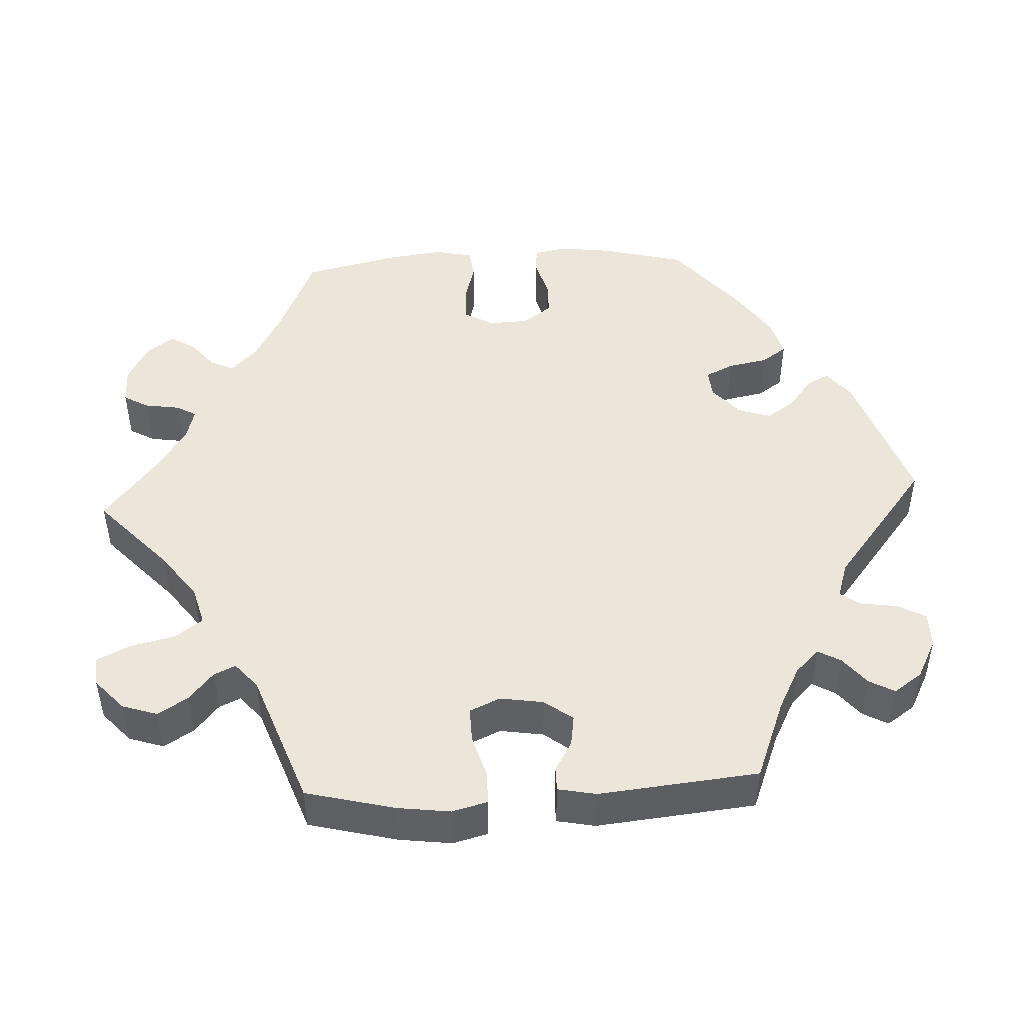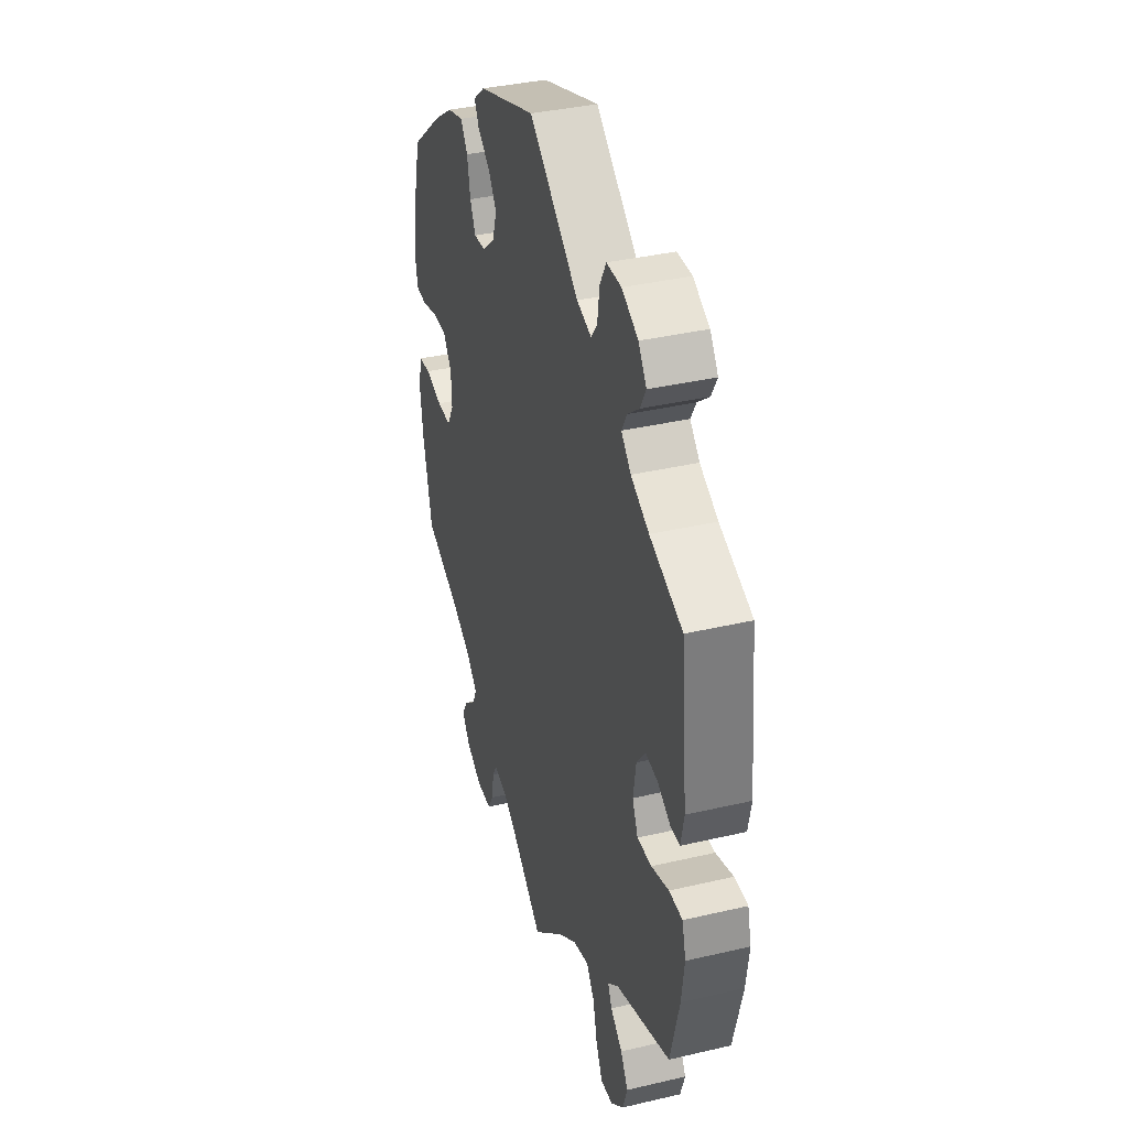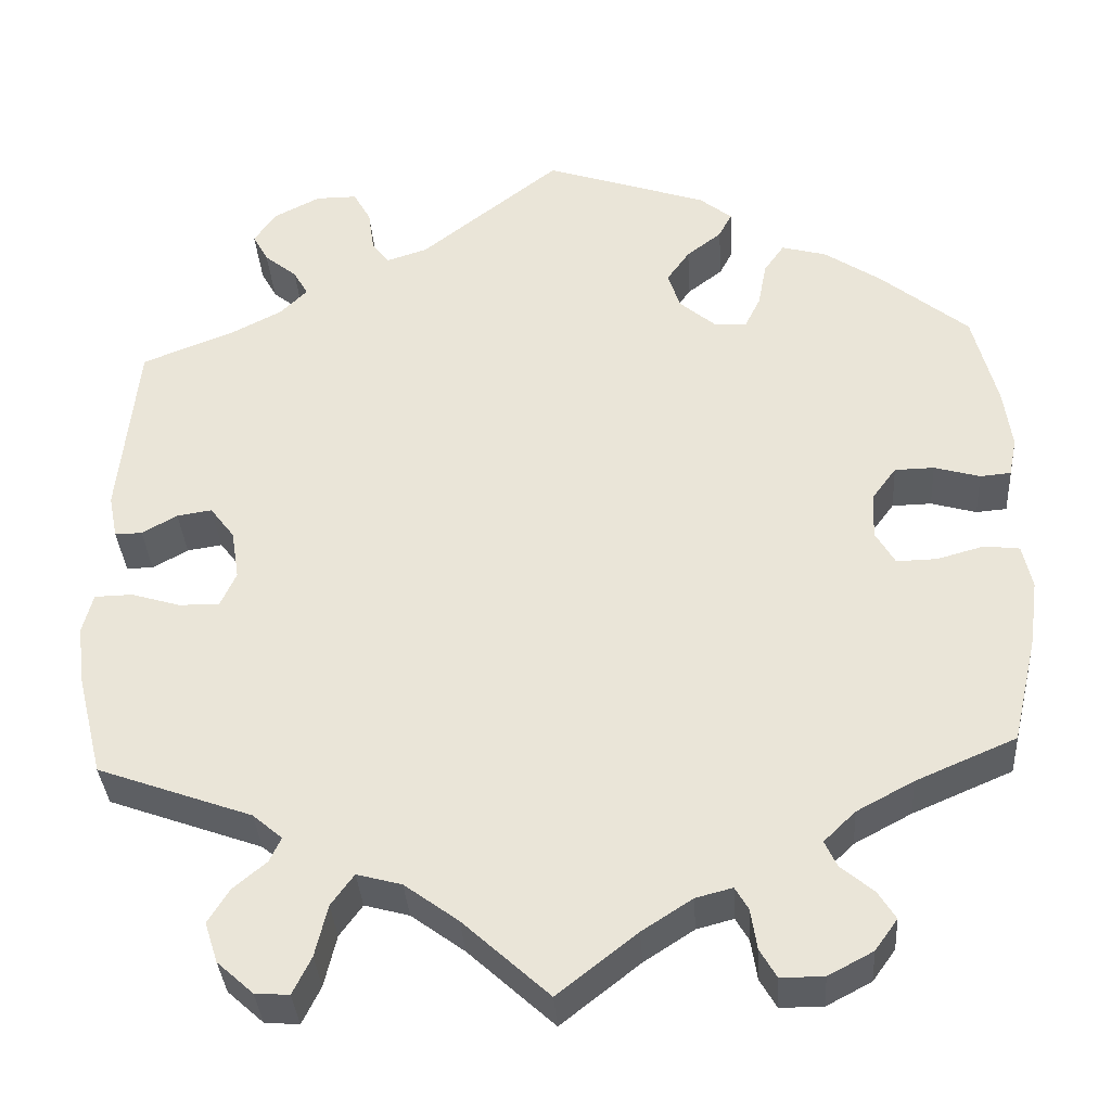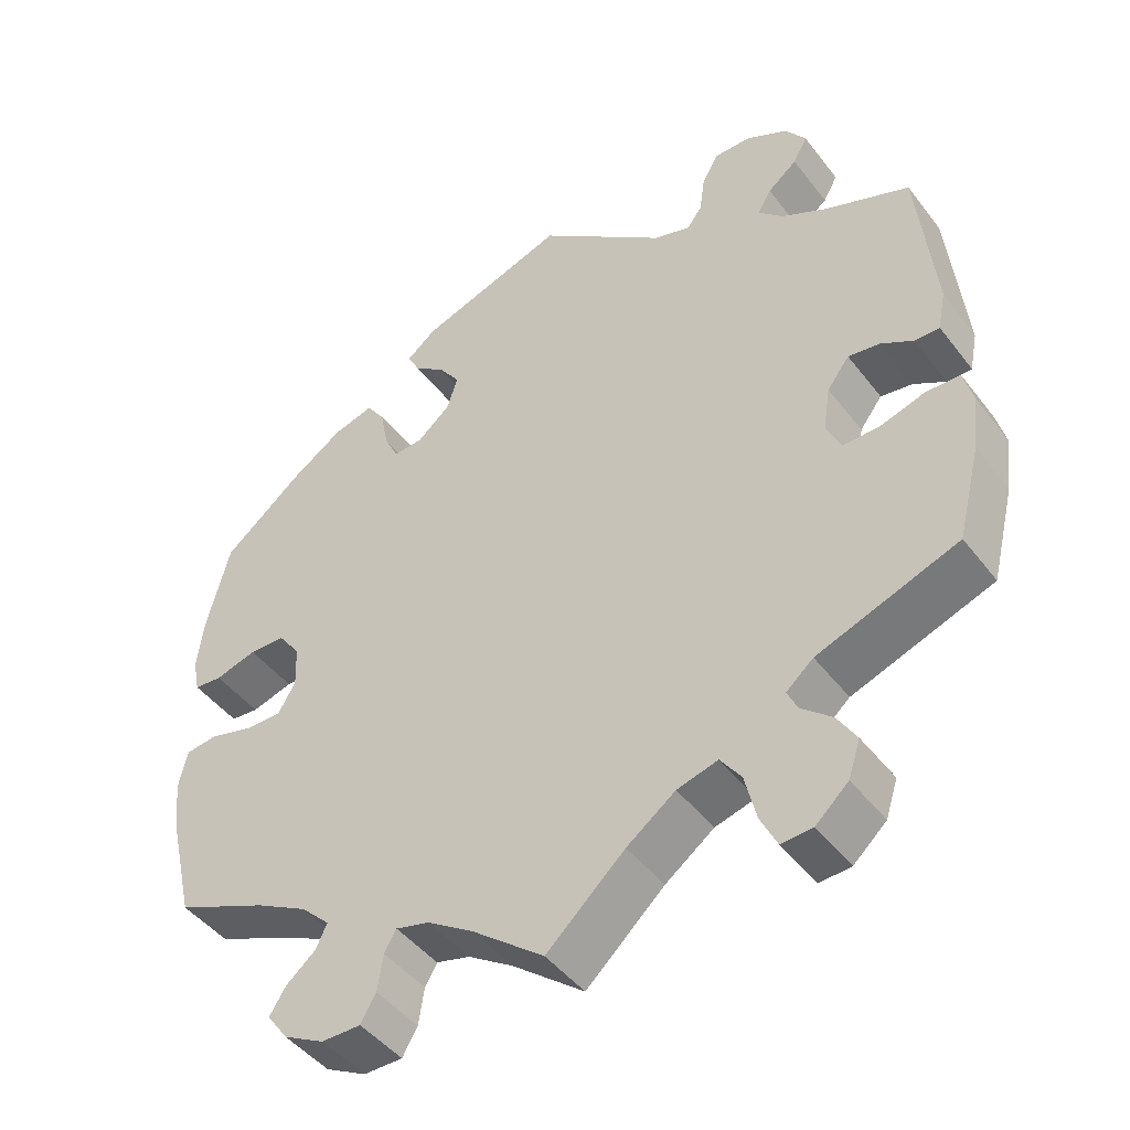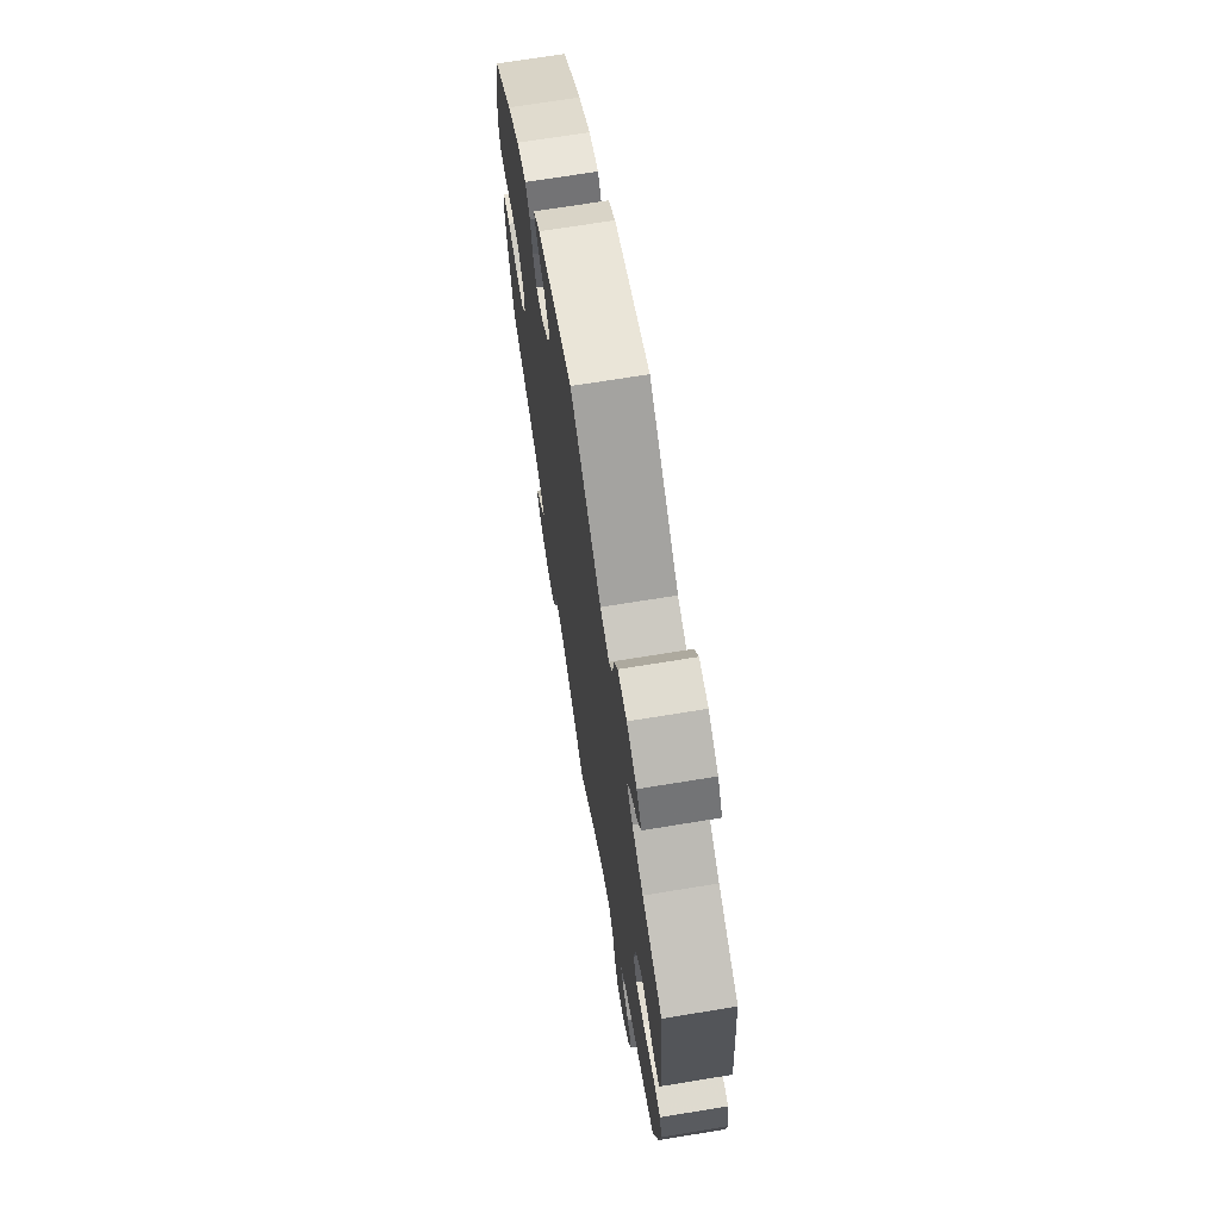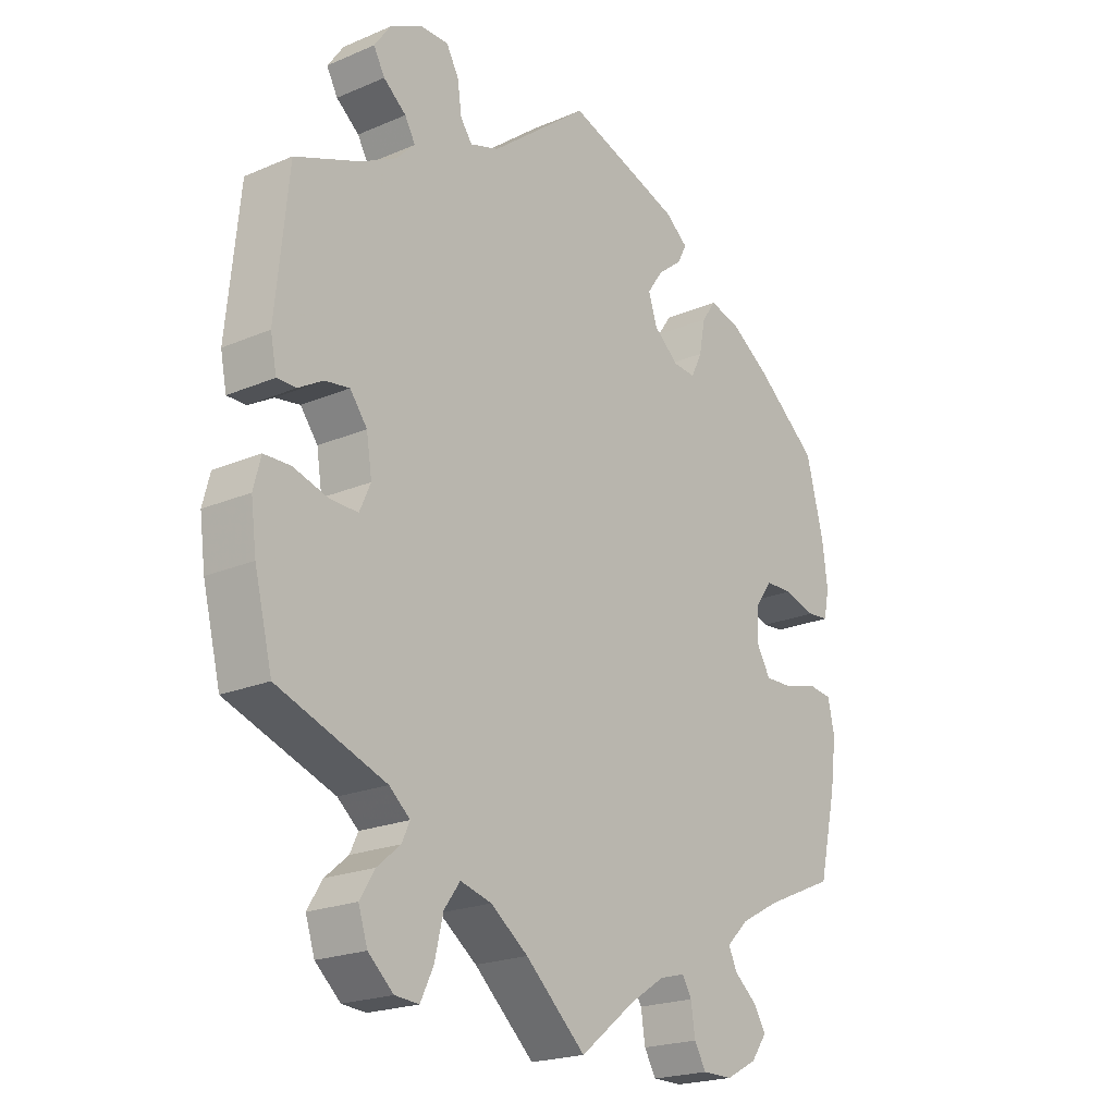
<metadata>
{"format":"obj","ext":"obj","renderer":"f3d","projection":"perspective","resolution":1024,"background":"white","views":[{"elev":47.1,"azim":-93.0,"up":"+Y"},{"elev":37.1,"azim":-106.8,"up":"+Z"},{"elev":-35.4,"azim":3.8,"up":"+Z"},{"elev":-45.8,"azim":-144.9,"up":"+Z"},{"elev":69.7,"azim":-99.3,"up":"+Z"},{"elev":-21.0,"azim":-52.5,"up":"+Z"}]}
</metadata>
<code>
v 0.386 0.07 -0.338
v 0.321 0.07 -0.373
v 0.285 0.07 -0.408
v 0.299 0.07 -0.438
v 0.336 0.07 -0.469
v 0.356 0.07 -0.501
v 0.33 0.07 -0.537
v 0.279 0.07 -0.564
v 0.23 0.07 -0.564
v 0.211 0.07 -0.531
v 0.204 0.07 -0.485
v 0.189 0.07 -0.459
v 0.147 0.07 -0.47
v 0.09 0.07 -0.507
v 0 0.07 -0.578
v -0.098 0.07 -0.488
v -0.159 0.07 -0.443
v -0.21 0.07 -0.429
v -0.236 0.07 -0.465
v -0.25 0.07 -0.524
v -0.271 0.07 -0.567
v -0.31 0.07 -0.564
v -0.351 0.07 -0.527
v -0.366 0.07 -0.481
v -0.342 0.07 -0.442
v -0.304 0.07 -0.41
v -0.291 0.07 -0.382
v -0.325 0.07 -0.353
v -0.501 0.07 -0.289
v -0.53 0.07 -0.173
v -0.539 0.07 -0.104
v -0.527 0.07 -0.058
v -0.484 0.07 -0.057
v -0.428 0.07 -0.074
v -0.382 0.07 -0.075
v -0.364 0.07 -0.035
v -0.373 0.07 0.022
v -0.401 0.07 0.059
v -0.441 0.07 0.053
v -0.481 0.07 0.03
v -0.512 0.07 0.03
v -0.522 0.07 0.08
v -0.501 0.07 0.289
v -0.396 0.07 0.33
v -0.338 0.07 0.36
v -0.307 0.07 0.391
v -0.324 0.07 0.421
v -0.361 0.07 0.451
v -0.379 0.07 0.484
v -0.353 0.07 0.521
v -0.301 0.07 0.548
v -0.254 0.07 0.548
v -0.234 0.07 0.512
v -0.227 0.07 0.463
v -0.208 0.07 0.437
v -0.161 0.07 0.452
v -0.001 0.07 0.578
v 0.185 0.07 0.515
v 0.222 0.07 0.485
v 0.207 0.07 0.456
v 0.167 0.07 0.425
v 0.141 0.07 0.388
v 0.155 0.07 0.345
v 0.196 0.07 0.31
v 0.233 0.07 0.307
v 0.251 0.07 0.344
v 0.261 0.07 0.396
v 0.284 0.07 0.429
v 0.335 0.07 0.415
v 0.4 0.07 0.371
v 0.5 0.07 0.289
v 0.528 0.07 0.179
v 0.537 0.07 0.111
v 0.528 0.07 0.067
v 0.493 0.07 0.064
v 0.441 0.07 0.079
v 0.396 0.07 0.078
v 0.368 0.07 0.04
v 0.366 0.07 -0.013
v 0.388 0.07 -0.051
v 0.434 0.07 -0.05
v 0.488 0.07 -0.035
v 0.528 0.07 -0.04
v 0.539 0.07 -0.09
v 0.529 0.07 -0.165
v 0.5 0.07 -0.289
v 0.386 0 -0.338
v 0.321 0 -0.373
v 0.285 0 -0.408
v 0.299 0 -0.438
v 0.336 0 -0.469
v 0.356 0 -0.501
v 0.33 0 -0.537
v 0.279 0 -0.564
v 0.23 0 -0.564
v 0.211 0 -0.531
v 0.204 0 -0.485
v 0.189 0 -0.459
v 0.147 0 -0.47
v 0.09 0 -0.507
v 0 0 -0.578
v -0.098 0 -0.488
v -0.159 0 -0.443
v -0.21 0 -0.429
v -0.236 0 -0.465
v -0.25 0 -0.524
v -0.271 0 -0.567
v -0.31 0 -0.564
v -0.351 0 -0.527
v -0.366 0 -0.481
v -0.342 0 -0.442
v -0.304 0 -0.41
v -0.291 0 -0.382
v -0.325 0 -0.353
v -0.501 0 -0.289
v -0.53 0 -0.173
v -0.539 0 -0.104
v -0.527 0 -0.058
v -0.484 0 -0.057
v -0.428 0 -0.074
v -0.382 0 -0.075
v -0.364 0 -0.035
v -0.373 0 0.022
v -0.401 0 0.059
v -0.441 0 0.053
v -0.481 0 0.03
v -0.512 0 0.03
v -0.522 0 0.08
v -0.501 0 0.289
v -0.396 0 0.33
v -0.338 0 0.36
v -0.307 0 0.391
v -0.324 0 0.421
v -0.361 0 0.451
v -0.379 0 0.484
v -0.353 0 0.521
v -0.301 0 0.548
v -0.254 0 0.548
v -0.234 0 0.512
v -0.227 0 0.463
v -0.208 0 0.437
v -0.161 0 0.452
v -0.001 0 0.578
v 0.185 0 0.515
v 0.222 0 0.485
v 0.207 0 0.456
v 0.167 0 0.425
v 0.141 0 0.388
v 0.155 0 0.345
v 0.196 0 0.31
v 0.233 0 0.307
v 0.251 0 0.344
v 0.261 0 0.396
v 0.284 0 0.429
v 0.335 0 0.415
v 0.4 0 0.371
v 0.5 0 0.289
v 0.528 0 0.179
v 0.537 0 0.111
v 0.528 0 0.067
v 0.493 0 0.064
v 0.441 0 0.079
v 0.396 0 0.078
v 0.368 0 0.04
v 0.366 0 -0.013
v 0.388 0 -0.051
v 0.434 0 -0.05
v 0.488 0 -0.035
v 0.528 0 -0.04
v 0.539 0 -0.09
v 0.529 0 -0.165
v 0.5 0 -0.289
f 85 86 1
f 84 85 1 2
f 81 82 83 84
f 80 81 84 2
f 79 80 2 3
f 78 79 3
f 73 74 75 76
f 73 76 77
f 72 73 77
f 71 72 77
f 70 71 77 78
f 66 67 68 69
f 65 66 69 70
f 58 59 60 61
f 56 57 58 61
f 55 56 61 62
f 51 52 53 54
f 51 54 55
f 50 51 55
f 47 48 49 50
f 46 47 50 55
f 45 46 55 62
f 41 42 43 44
f 39 40 41 44
f 38 39 44 45
f 37 38 45 62
f 31 32 33 34
f 31 34 35
f 28 29 30 31
f 27 28 31 35
f 23 24 25 26
f 23 26 27
f 22 23 27
f 19 20 21 22
f 18 19 22 27
f 17 18 27 35
f 14 15 16
f 13 14 16 17
f 12 13 17 35
f 8 9 10 11
f 8 11 12
f 7 8 12
f 4 5 6 7
f 3 4 7 12
f 65 70 78 3
f 36 37 62 63
f 36 63 64
f 35 36 64 65
f 3 12 35 65
f 87 172 171
f 88 87 171 170
f 170 169 168 167
f 88 170 167 166
f 89 88 166 165
f 89 165 164
f 162 161 160 159
f 163 162 159
f 163 159 158
f 163 158 157
f 164 163 157 156
f 155 154 153 152
f 156 155 152 151
f 147 146 145 144
f 147 144 143 142
f 148 147 142 141
f 140 139 138 137
f 141 140 137
f 141 137 136
f 136 135 134 133
f 141 136 133 132
f 148 141 132 131
f 130 129 128 127
f 130 127 126 125
f 131 130 125 124
f 148 131 124 123
f 120 119 118 117
f 121 120 117
f 117 116 115 114
f 121 117 114 113
f 112 111 110 109
f 113 112 109
f 113 109 108
f 108 107 106 105
f 113 108 105 104
f 121 113 104 103
f 102 101 100
f 103 102 100 99
f 121 103 99 98
f 97 96 95 94
f 98 97 94
f 98 94 93
f 93 92 91 90
f 98 93 90 89
f 89 164 156 151
f 149 148 123 122
f 150 149 122
f 151 150 122 121
f 151 121 98 89
f 1 87 88 2
f 2 88 89 3
f 3 89 90 4
f 4 90 91 5
f 5 91 92 6
f 6 92 93 7
f 7 93 94 8
f 8 94 95 9
f 9 95 96 10
f 10 96 97 11
f 11 97 98 12
f 12 98 99 13
f 13 99 100 14
f 14 100 101 15
f 15 101 102 16
f 16 102 103 17
f 17 103 104 18
f 18 104 105 19
f 19 105 106 20
f 20 106 107 21
f 21 107 108 22
f 22 108 109 23
f 23 109 110 24
f 24 110 111 25
f 25 111 112 26
f 26 112 113 27
f 27 113 114 28
f 28 114 115 29
f 29 115 116 30
f 30 116 117 31
f 31 117 118 32
f 32 118 119 33
f 33 119 120 34
f 34 120 121 35
f 35 121 122 36
f 36 122 123 37
f 37 123 124 38
f 38 124 125 39
f 39 125 126 40
f 40 126 127 41
f 41 127 128 42
f 42 128 129 43
f 43 129 130 44
f 44 130 131 45
f 45 131 132 46
f 46 132 133 47
f 47 133 134 48
f 48 134 135 49
f 49 135 136 50
f 50 136 137 51
f 51 137 138 52
f 52 138 139 53
f 53 139 140 54
f 54 140 141 55
f 55 141 142 56
f 56 142 143 57
f 57 143 144 58
f 58 144 145 59
f 59 145 146 60
f 60 146 147 61
f 61 147 148 62
f 62 148 149 63
f 63 149 150 64
f 64 150 151 65
f 65 151 152 66
f 66 152 153 67
f 67 153 154 68
f 68 154 155 69
f 69 155 156 70
f 70 156 157 71
f 71 157 158 72
f 72 158 159 73
f 73 159 160 74
f 74 160 161 75
f 75 161 162 76
f 76 162 163 77
f 77 163 164 78
f 78 164 165 79
f 79 165 166 80
f 80 166 167 81
f 81 167 168 82
f 82 168 169 83
f 83 169 170 84
f 84 170 171 85
f 85 171 172 86
f 86 172 87 1

</code>
